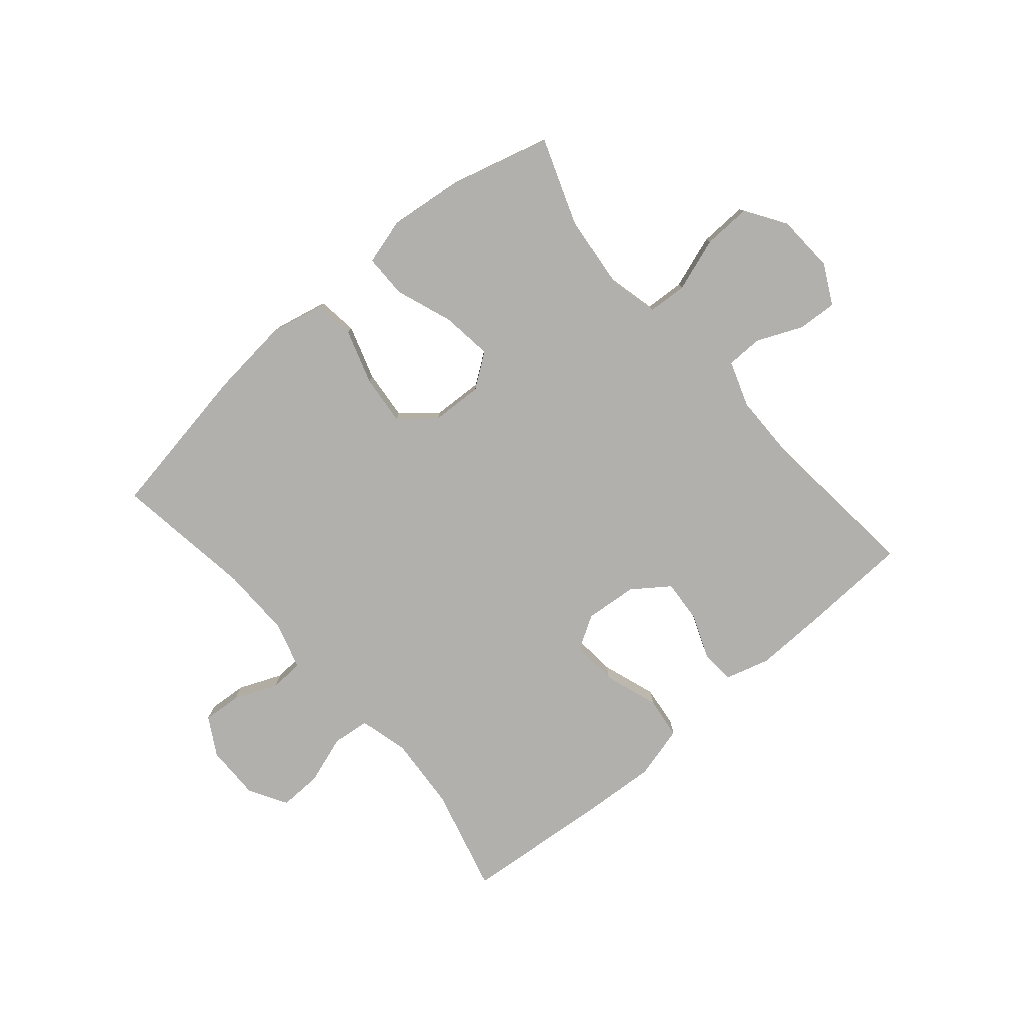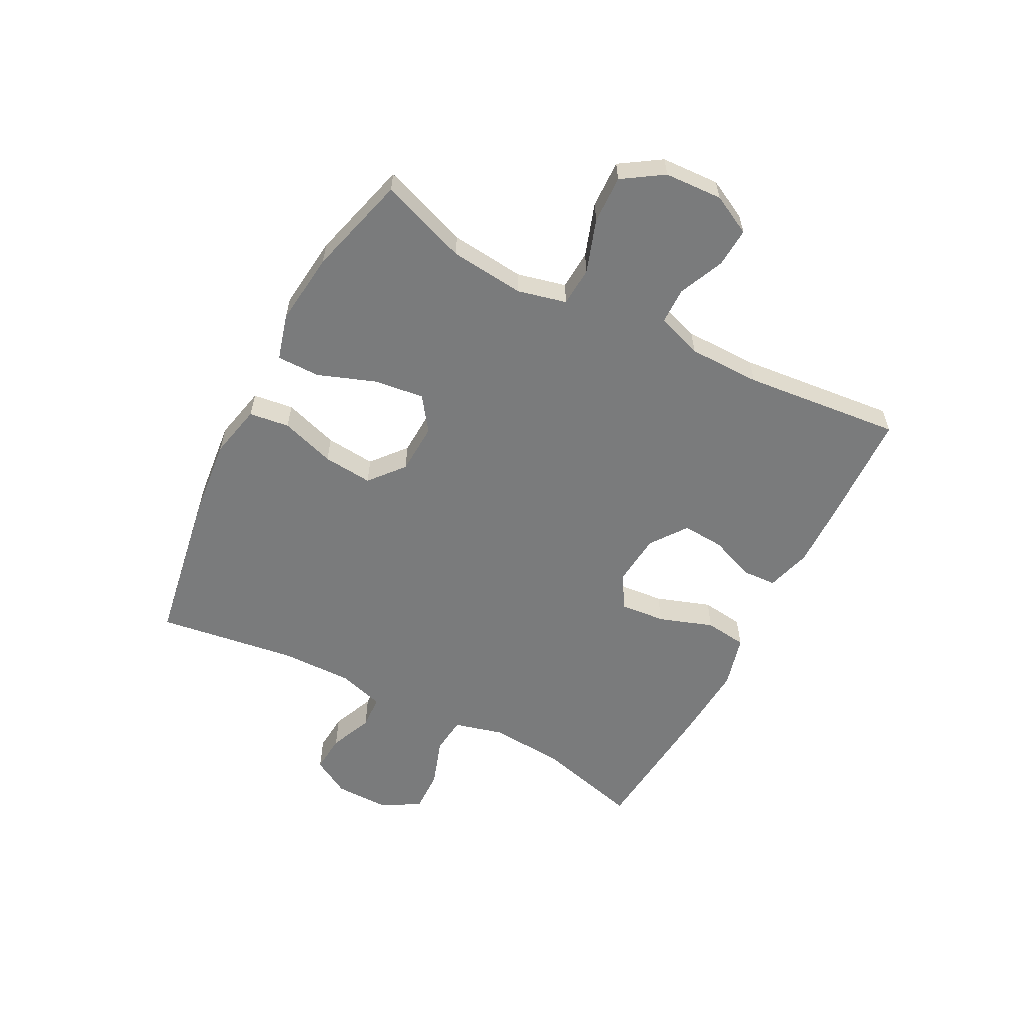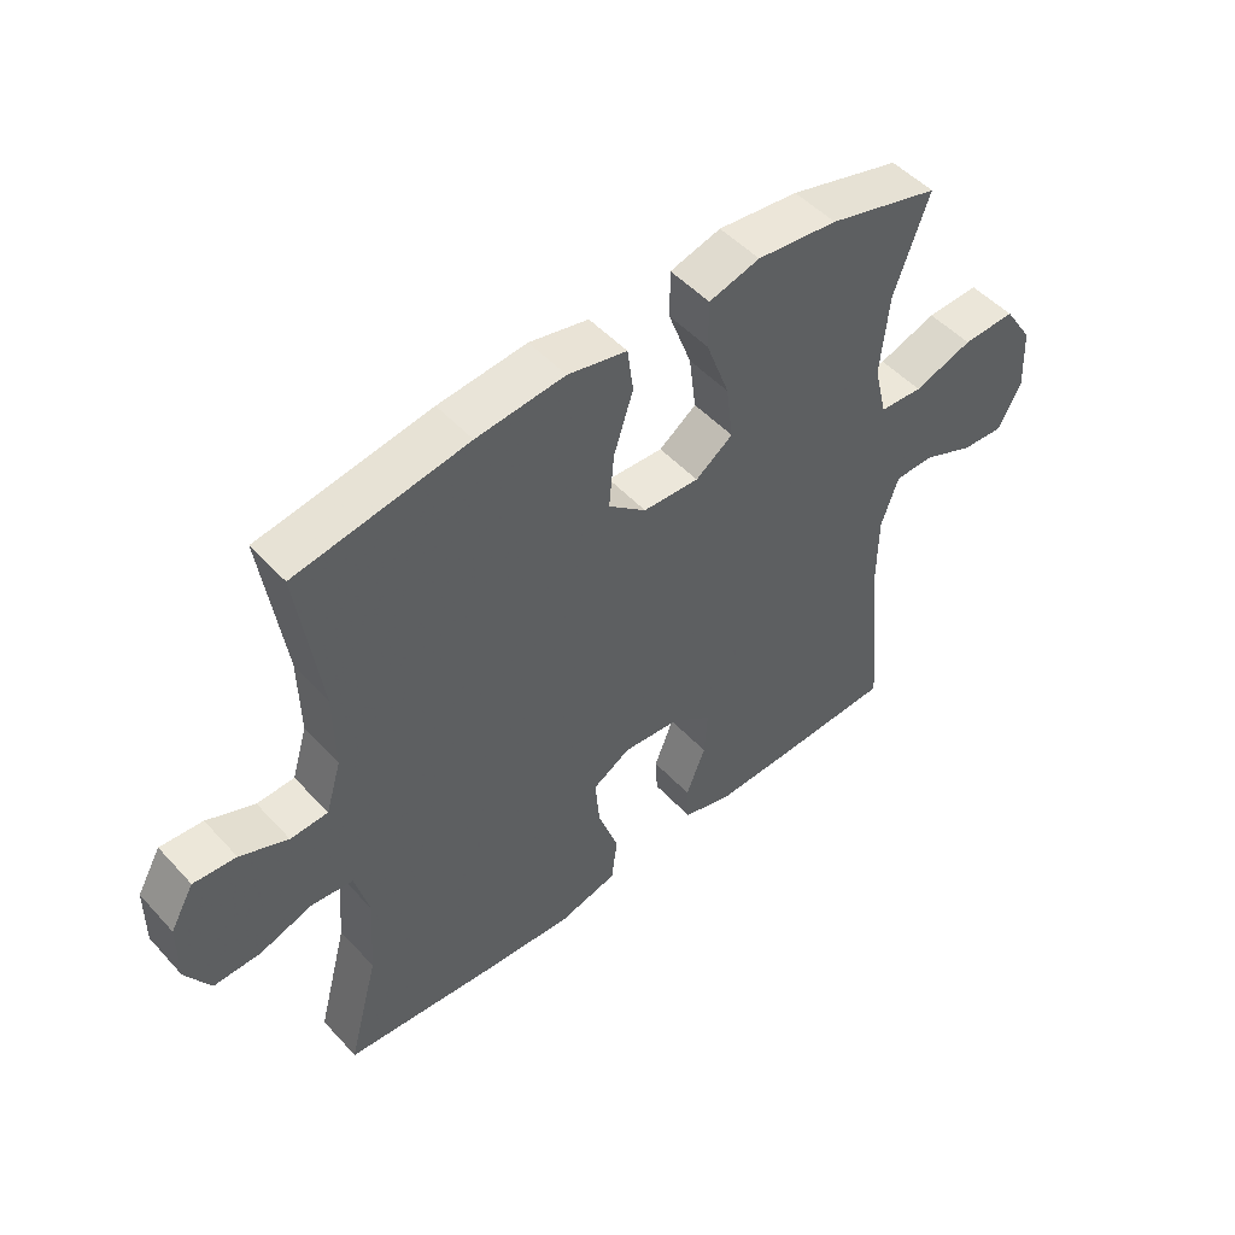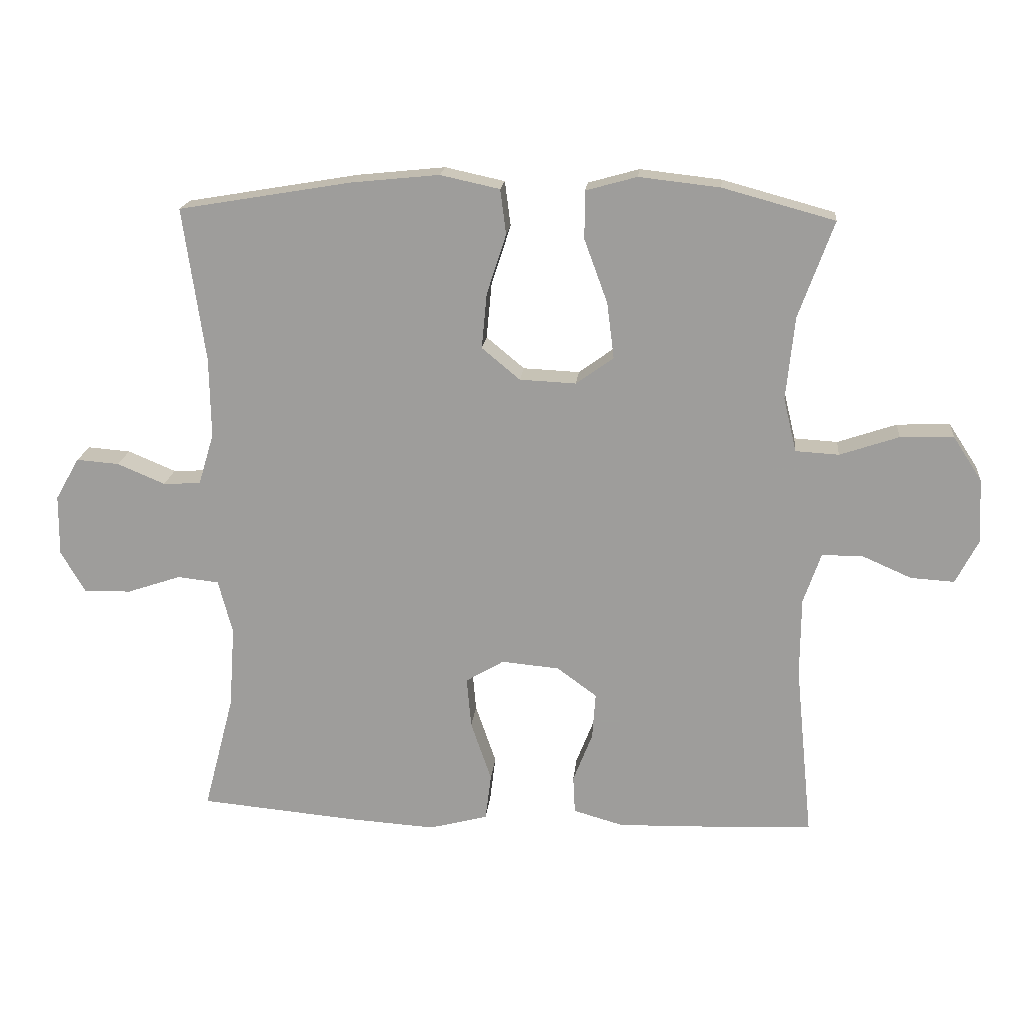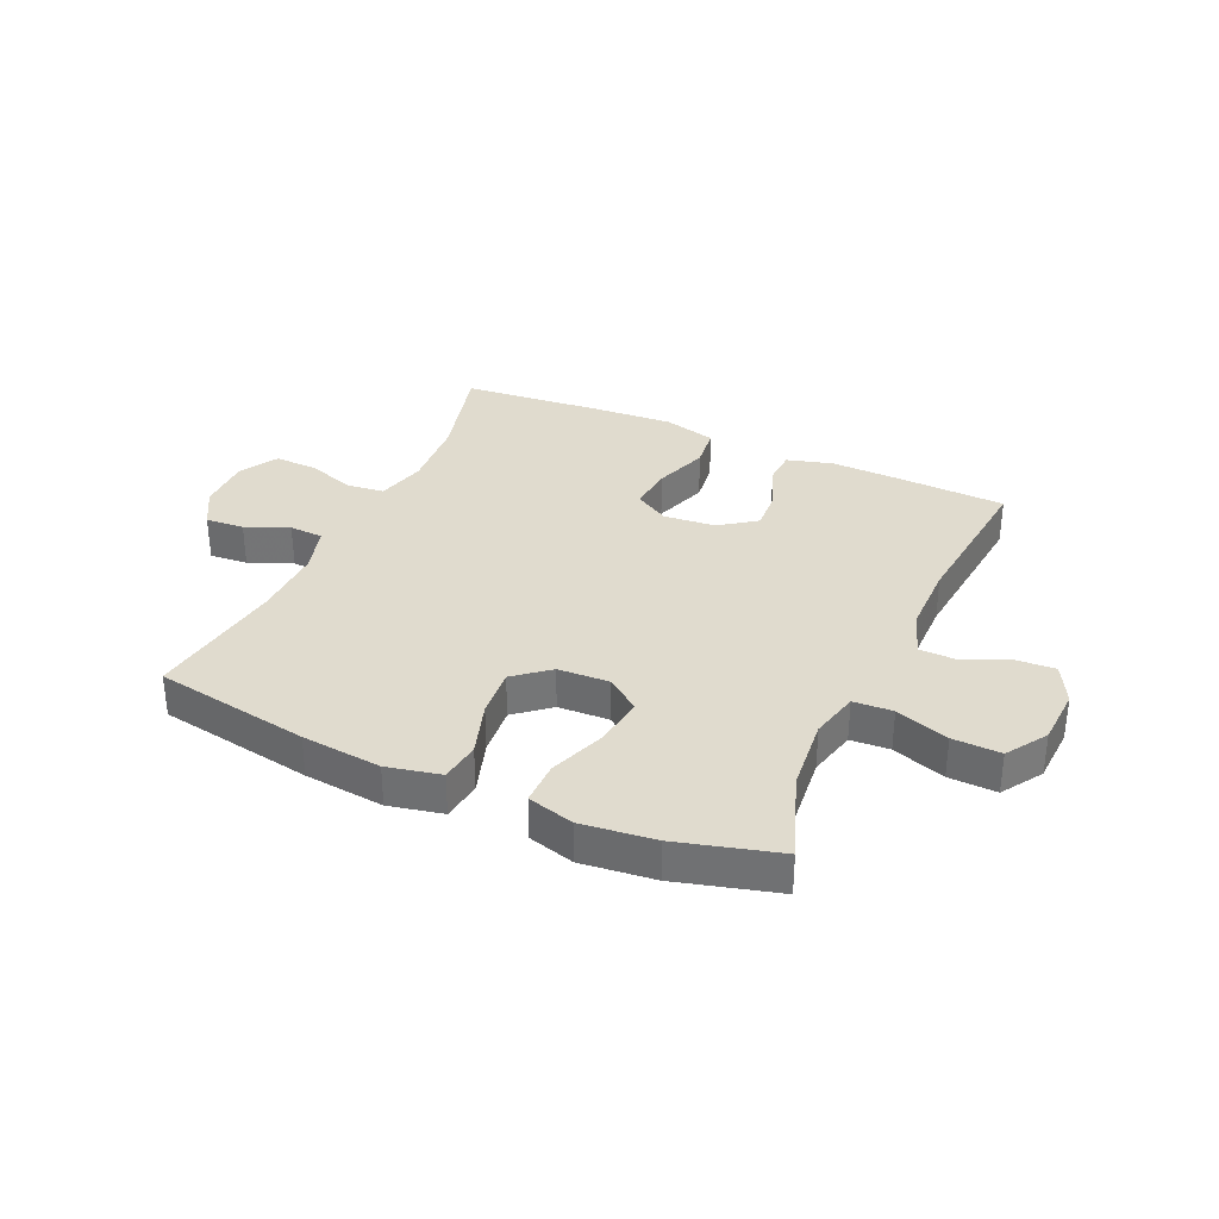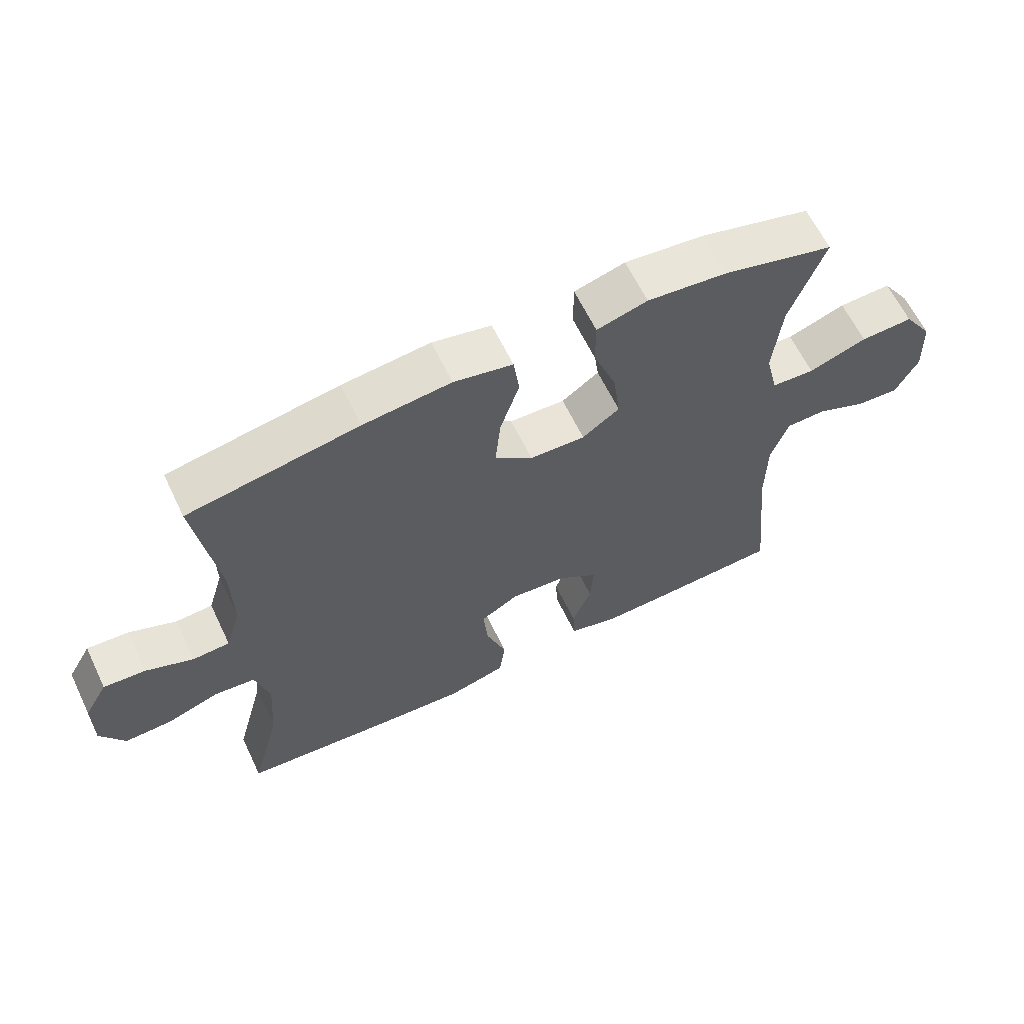
<metadata>
{"format":"obj","ext":"obj","renderer":"f3d","projection":"perspective","resolution":1024,"background":"white","views":[{"elev":-78.7,"azim":40.5,"up":"+Y"},{"elev":-58.3,"azim":62.5,"up":"+Y"},{"elev":49.8,"azim":-40.6,"up":"+Z"},{"elev":18.3,"azim":5.6,"up":"+Z"},{"elev":33.5,"azim":24.3,"up":"+Y"},{"elev":63.1,"azim":-25.7,"up":"+Z"}]}
</metadata>
<code>
v 0.5 0.07 0.5
v 0.446 0.07 0.351
v 0.433 0.07 0.223
v 0.453 0.07 0.14
v 0.52 0.07 0.136
v 0.611 0.07 0.167
v 0.693 0.07 0.17
v 0.738 0.07 0.101
v 0.743 0.07 0.002
v 0.708 0.07 -0.066
v 0.641 0.07 -0.062
v 0.563 0.07 -0.028
v 0.501 0.07 -0.029
v 0.474 0.07 -0.107
v 0.473 0.07 -0.23
v 0.5 0.07 -0.5
v 0.313 0.07 -0.508
v 0.194 0.07 -0.511
v 0.117 0.07 -0.489
v 0.114 0.07 -0.431
v 0.144 0.07 -0.354
v 0.149 0.07 -0.282
v 0.087 0.07 -0.237
v -0.002 0.07 -0.229
v -0.061 0.07 -0.264
v -0.054 0.07 -0.342
v -0.022 0.07 -0.435
v -0.031 0.07 -0.507
v -0.122 0.07 -0.531
v -0.259 0.07 -0.522
v -0.5 0.07 -0.5
v -0.453 0.07 -0.32
v -0.444 0.07 -0.193
v -0.466 0.07 -0.109
v -0.53 0.07 -0.102
v -0.613 0.07 -0.13
v -0.686 0.07 -0.132
v -0.724 0.07 -0.067
v -0.723 0.07 0.027
v -0.686 0.07 0.092
v -0.62 0.07 0.087
v -0.546 0.07 0.056
v -0.488 0.07 0.059
v -0.464 0.07 0.139
v -0.466 0.07 0.262
v -0.5 0.07 0.5
v -0.234 0.07 0.545
v -0.097 0.07 0.559
v -0.005 0.07 0.539
v 0.004 0.07 0.47
v -0.026 0.07 0.377
v -0.034 0.07 0.292
v 0.025 0.07 0.243
v 0.112 0.07 0.239
v 0.17 0.07 0.281
v 0.159 0.07 0.367
v 0.123 0.07 0.465
v 0.123 0.07 0.539
v 0.202 0.07 0.561
v 0.327 0.07 0.547
v 0.5 0 0.5
v 0.446 0 0.351
v 0.433 0 0.223
v 0.453 0 0.14
v 0.52 0 0.136
v 0.611 0 0.167
v 0.693 0 0.17
v 0.738 0 0.101
v 0.743 0 0.002
v 0.708 0 -0.066
v 0.641 0 -0.062
v 0.563 0 -0.028
v 0.501 0 -0.029
v 0.474 0 -0.107
v 0.473 0 -0.23
v 0.5 0 -0.5
v 0.313 0 -0.508
v 0.194 0 -0.511
v 0.117 0 -0.489
v 0.114 0 -0.431
v 0.144 0 -0.354
v 0.149 0 -0.282
v 0.087 0 -0.237
v -0.002 0 -0.229
v -0.061 0 -0.264
v -0.054 0 -0.342
v -0.022 0 -0.435
v -0.031 0 -0.507
v -0.122 0 -0.531
v -0.259 0 -0.522
v -0.5 0 -0.5
v -0.453 0 -0.32
v -0.444 0 -0.193
v -0.466 0 -0.109
v -0.53 0 -0.102
v -0.613 0 -0.13
v -0.686 0 -0.132
v -0.724 0 -0.067
v -0.723 0 0.027
v -0.686 0 0.092
v -0.62 0 0.087
v -0.546 0 0.056
v -0.488 0 0.059
v -0.464 0 0.139
v -0.466 0 0.262
v -0.5 0 0.5
v -0.234 0 0.545
v -0.097 0 0.559
v -0.005 0 0.539
v 0.004 0 0.47
v -0.026 0 0.377
v -0.034 0 0.292
v 0.025 0 0.243
v 0.112 0 0.239
v 0.17 0 0.281
v 0.159 0 0.367
v 0.123 0 0.465
v 0.123 0 0.539
v 0.202 0 0.561
v 0.327 0 0.547
f 59 60 1 2
f 56 57 58 59
f 55 56 59 2
f 54 55 2 3
f 53 54 3 4
f 48 49 50 51
f 48 51 52
f 45 46 47 48
f 44 45 48 52
f 43 44 52 53
f 39 40 41 42
f 39 42 43
f 38 39 43
f 35 36 37 38
f 34 35 38 43
f 33 34 43 53
f 29 30 31 32
f 26 27 28 29
f 25 26 29 32
f 24 25 32 33
f 18 19 20 21
f 18 21 22
f 15 16 17 18
f 14 15 18 22
f 13 14 22 23
f 9 10 11 12
f 9 12 13
f 8 9 13
f 5 6 7 8
f 4 5 8 13
f 24 33 53 4
f 4 13 23 24
f 62 61 120 119
f 119 118 117 116
f 62 119 116 115
f 63 62 115 114
f 64 63 114 113
f 111 110 109 108
f 112 111 108
f 108 107 106 105
f 112 108 105 104
f 113 112 104 103
f 102 101 100 99
f 103 102 99
f 103 99 98
f 98 97 96 95
f 103 98 95 94
f 113 103 94 93
f 92 91 90 89
f 89 88 87 86
f 92 89 86 85
f 93 92 85 84
f 81 80 79 78
f 82 81 78
f 78 77 76 75
f 82 78 75 74
f 83 82 74 73
f 72 71 70 69
f 73 72 69
f 73 69 68
f 68 67 66 65
f 73 68 65 64
f 64 113 93 84
f 84 83 73 64
f 1 61 62 2
f 2 62 63 3
f 3 63 64 4
f 4 64 65 5
f 5 65 66 6
f 6 66 67 7
f 7 67 68 8
f 8 68 69 9
f 9 69 70 10
f 10 70 71 11
f 11 71 72 12
f 12 72 73 13
f 13 73 74 14
f 14 74 75 15
f 15 75 76 16
f 16 76 77 17
f 17 77 78 18
f 18 78 79 19
f 19 79 80 20
f 20 80 81 21
f 21 81 82 22
f 22 82 83 23
f 23 83 84 24
f 24 84 85 25
f 25 85 86 26
f 26 86 87 27
f 27 87 88 28
f 28 88 89 29
f 29 89 90 30
f 30 90 91 31
f 31 91 92 32
f 32 92 93 33
f 33 93 94 34
f 34 94 95 35
f 35 95 96 36
f 36 96 97 37
f 37 97 98 38
f 38 98 99 39
f 39 99 100 40
f 40 100 101 41
f 41 101 102 42
f 42 102 103 43
f 43 103 104 44
f 44 104 105 45
f 45 105 106 46
f 46 106 107 47
f 47 107 108 48
f 48 108 109 49
f 49 109 110 50
f 50 110 111 51
f 51 111 112 52
f 52 112 113 53
f 53 113 114 54
f 54 114 115 55
f 55 115 116 56
f 56 116 117 57
f 57 117 118 58
f 58 118 119 59
f 59 119 120 60
f 60 120 61 1

</code>
